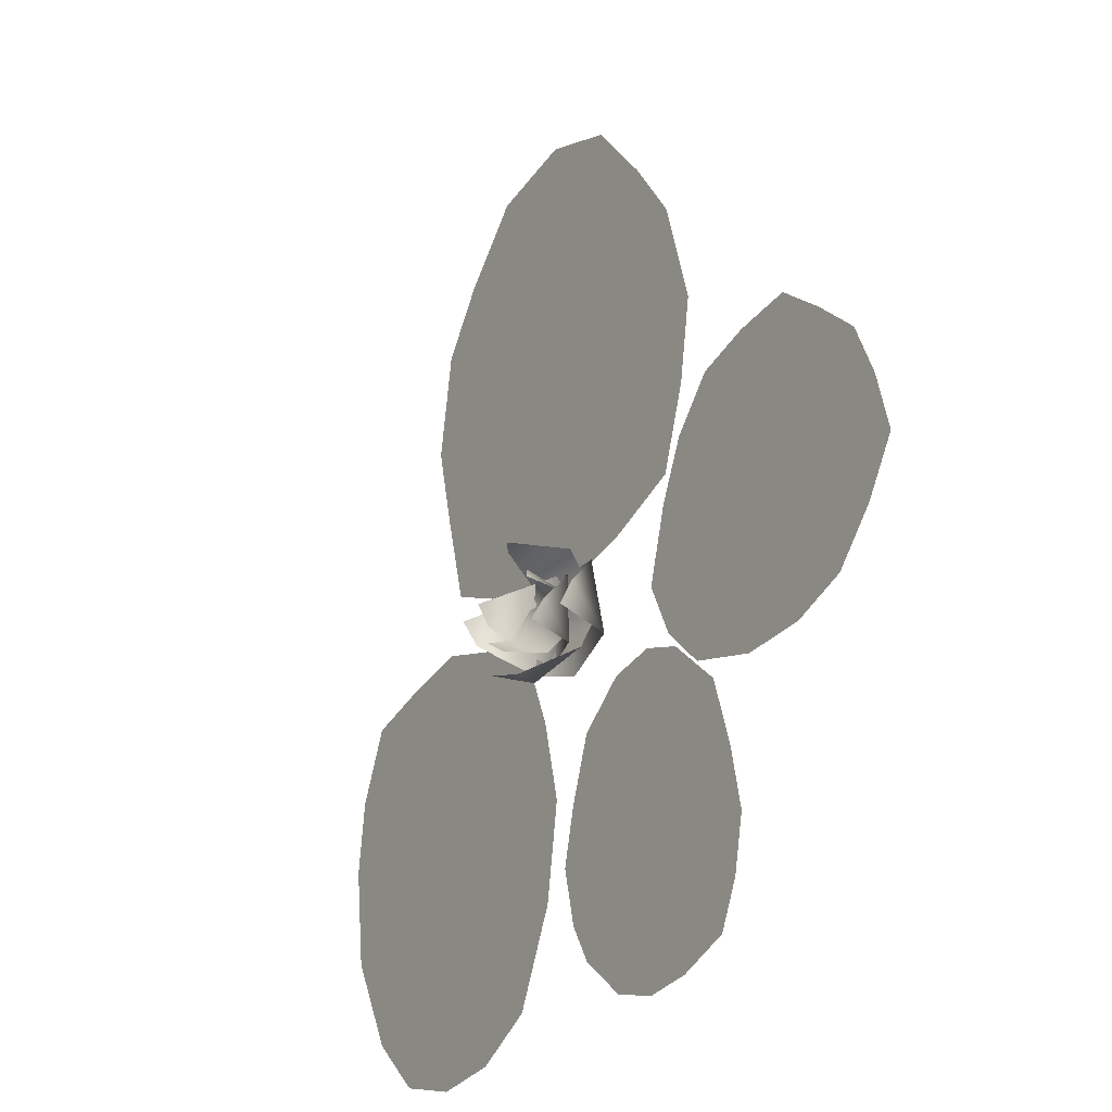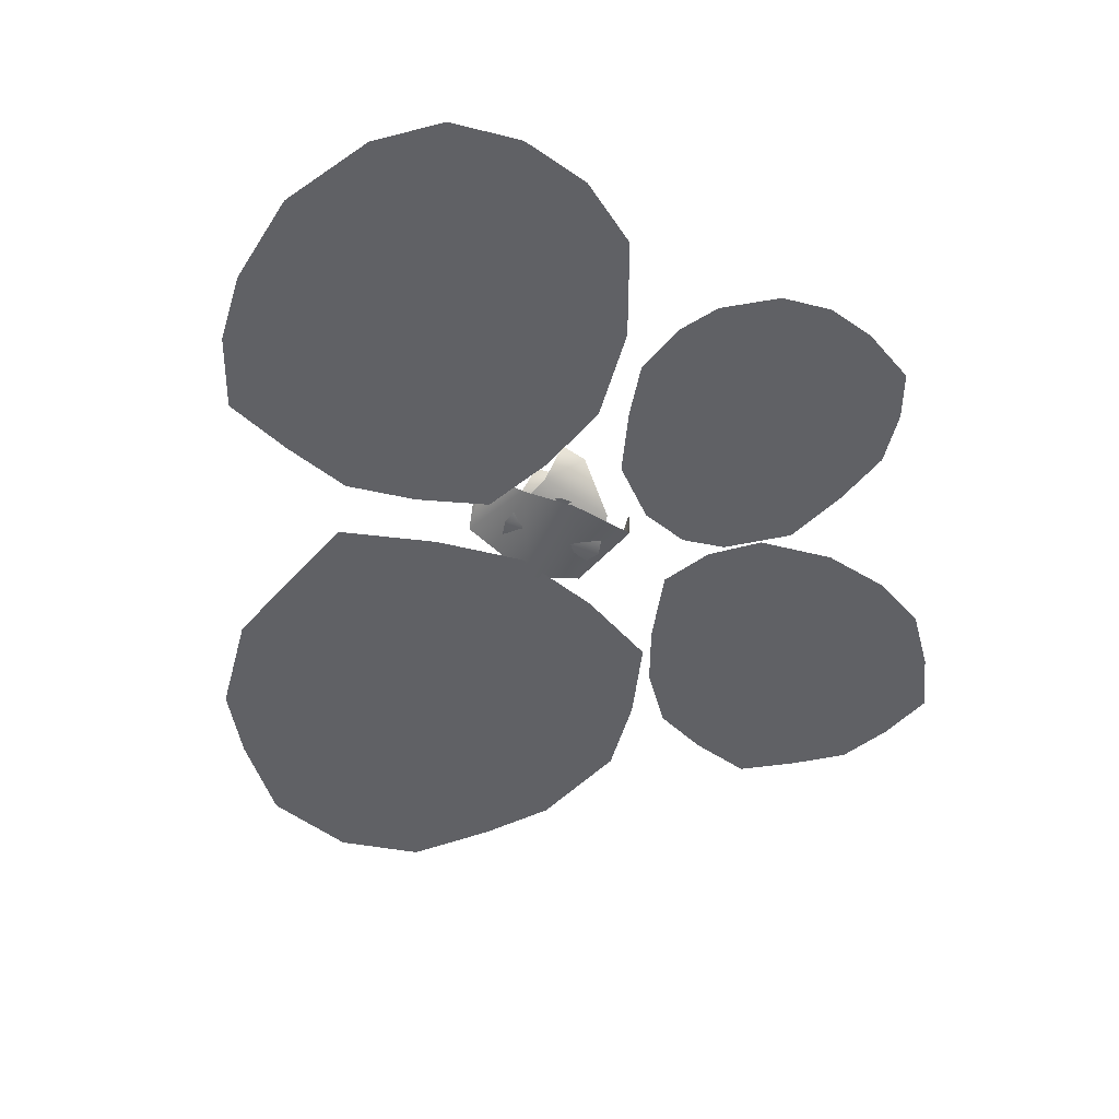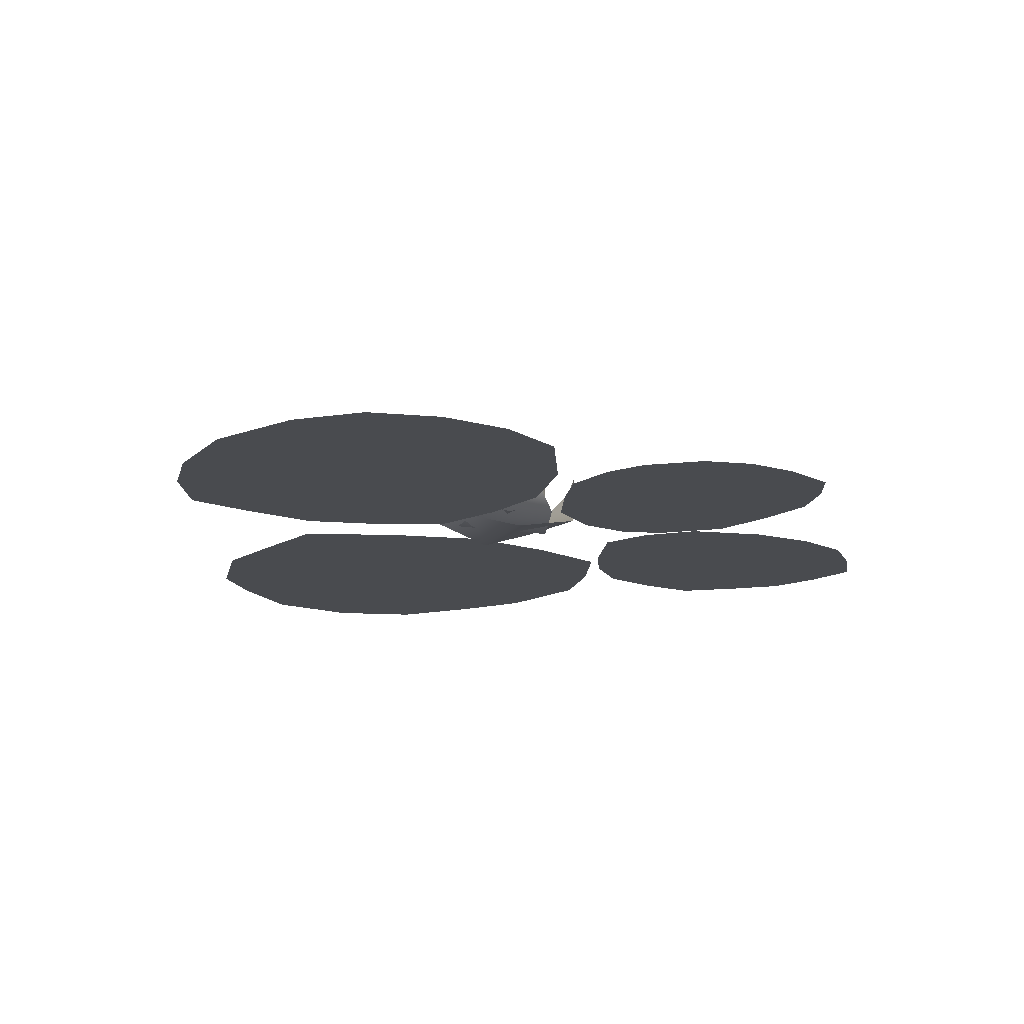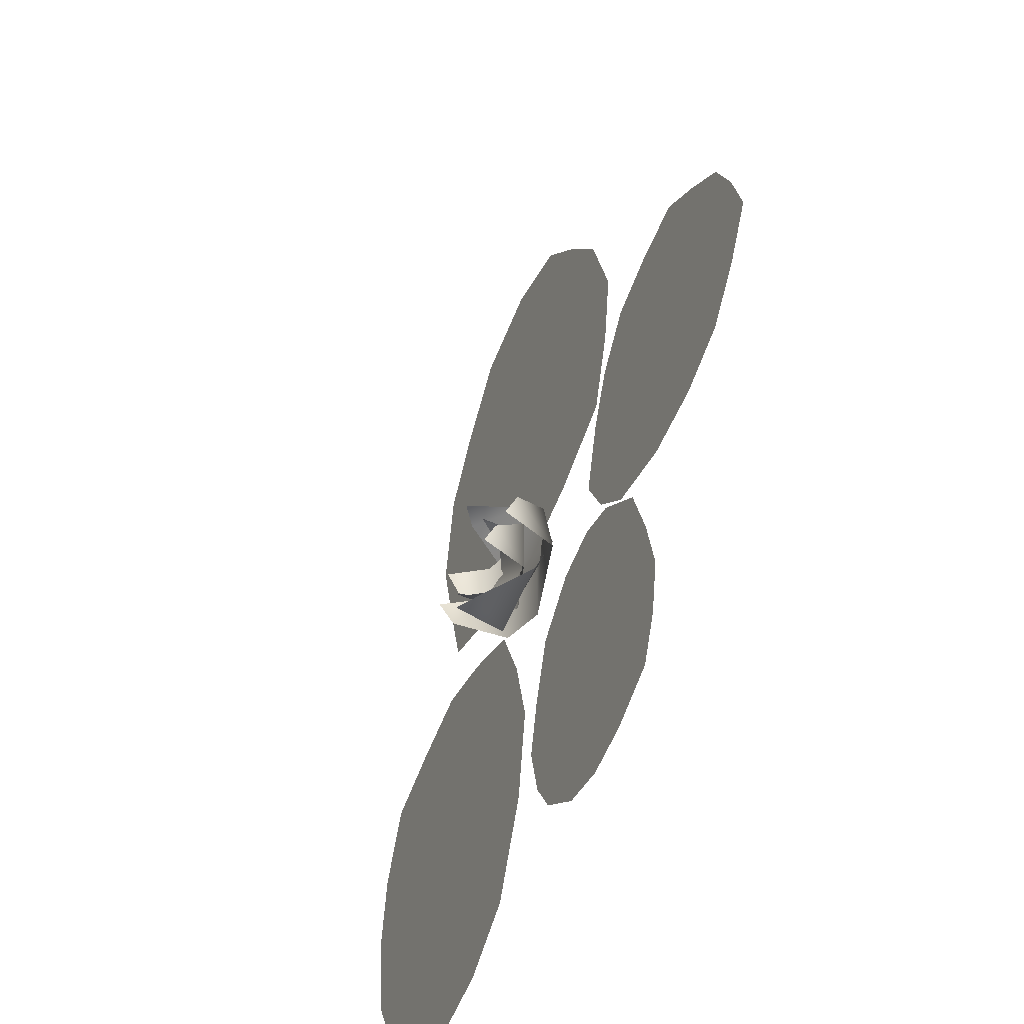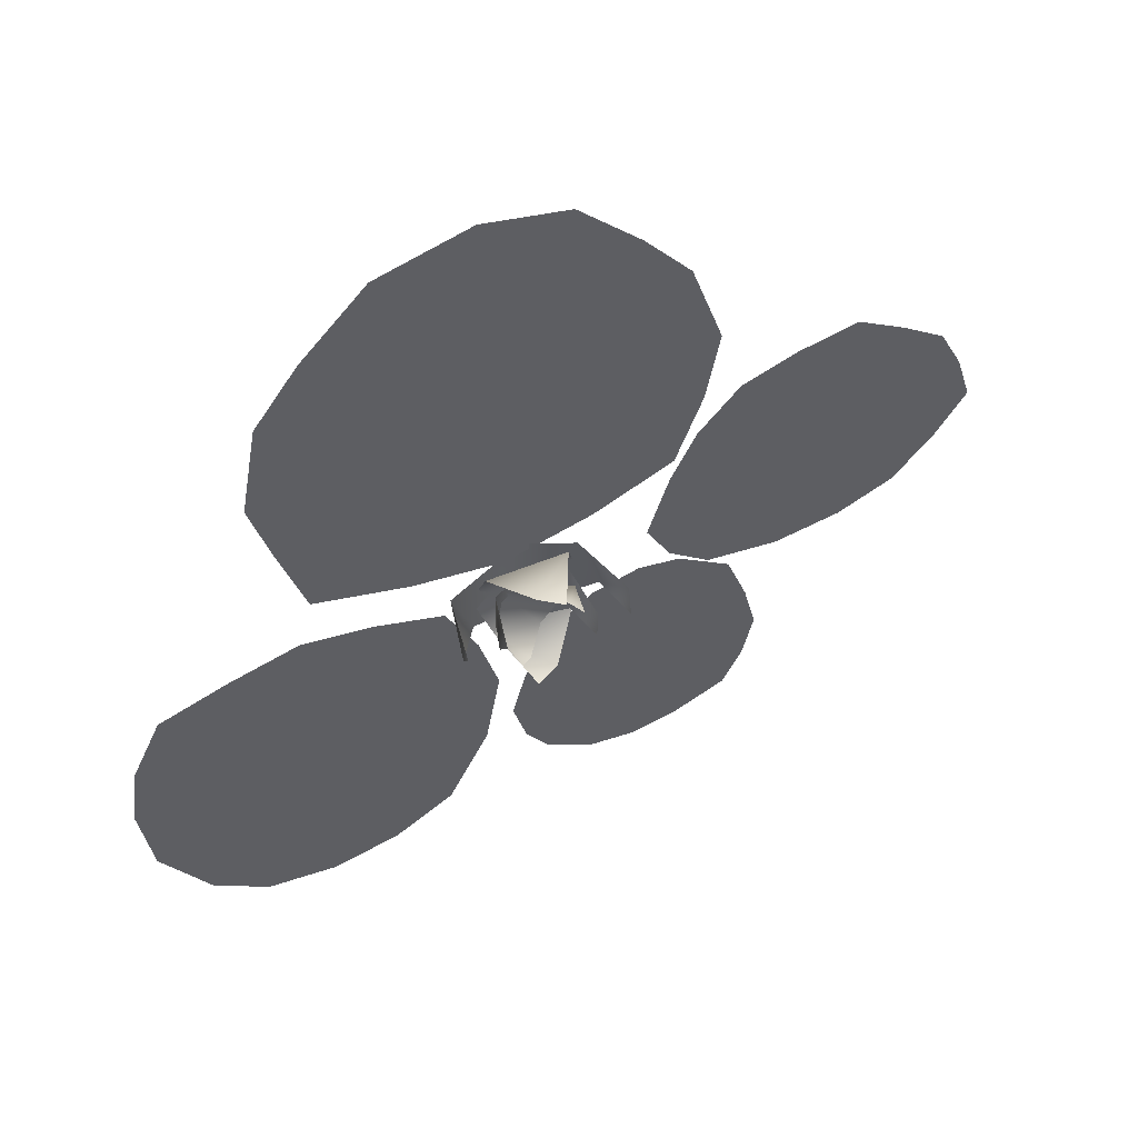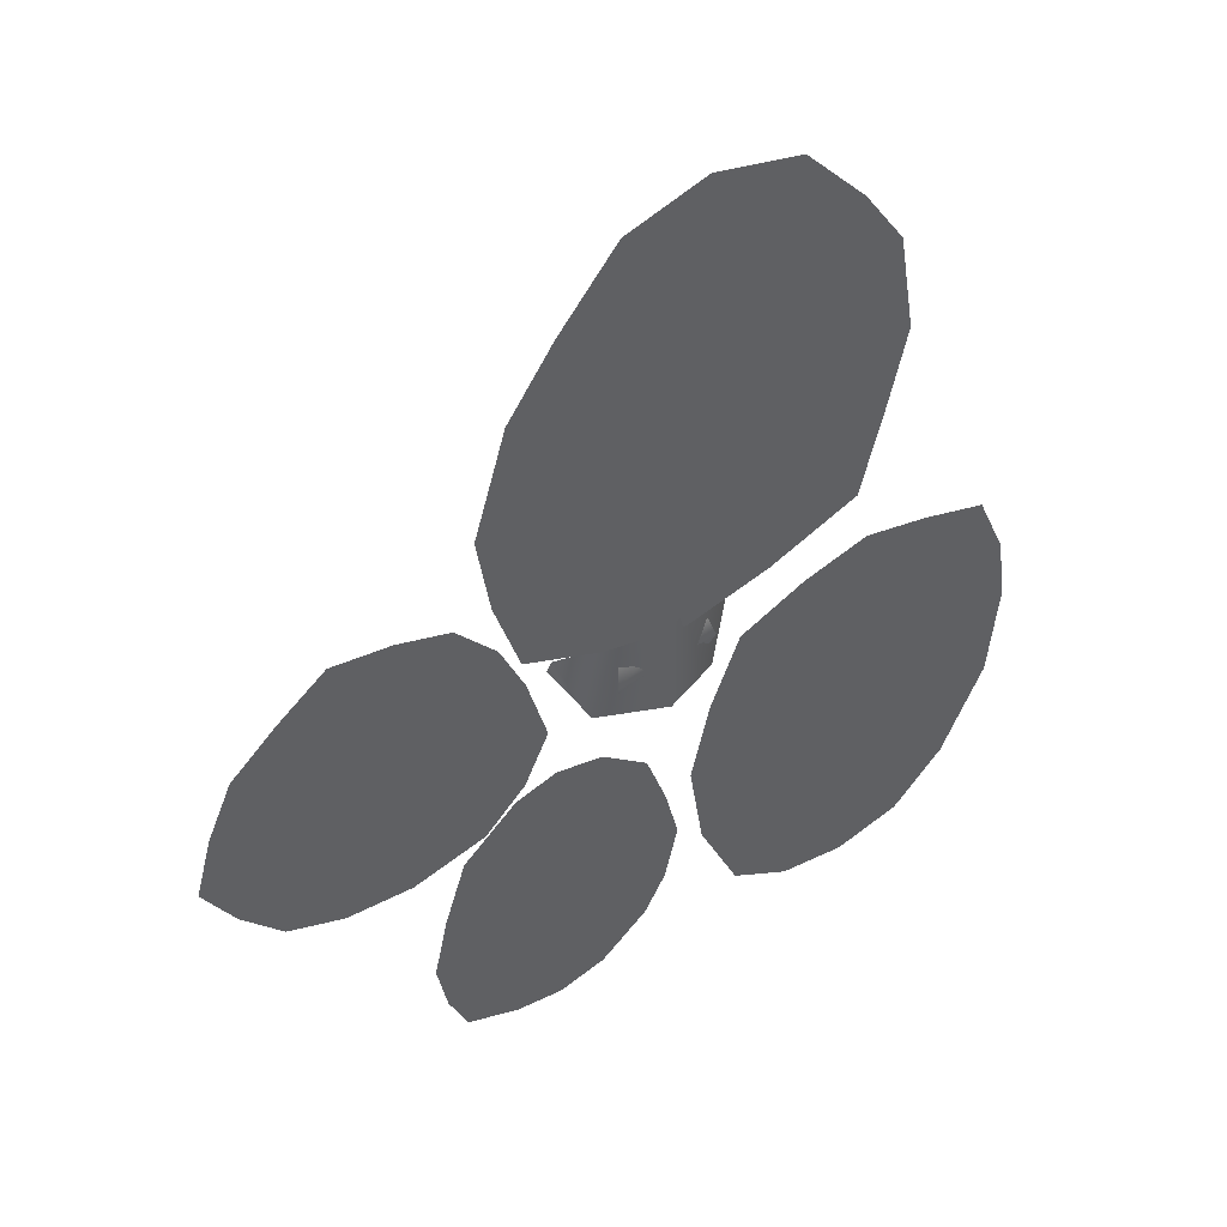
<metadata>
{"format":"obj","ext":"obj","renderer":"f3d","projection":"perspective","resolution":1024,"background":"white","views":[{"elev":-19.3,"azim":-123.3,"up":"+Z"},{"elev":-49.9,"azim":155.1,"up":"+Y"},{"elev":-13.8,"azim":158.5,"up":"+Y"},{"elev":-48.9,"azim":-113.6,"up":"+Z"},{"elev":56.4,"azim":156.2,"up":"+Z"},{"elev":46.6,"azim":-37.0,"up":"+Z"}]}
</metadata>
<code>
v 0.1609 0.03431 -0.06824
v 0.3689 0.03431 0.0067
v 0.5768 0.03431 0.0465
v 0.7847 0.03431 -0.01158
v 0.9926 0.03431 -0.08652
v 0.06738 0.03431 -0.2808
v 0.3268 0.03431 -0.2433
v 0.5768 0.03431 -0.2616
v 0.8268 0.03431 -0.2616
v 1.089 0.03431 -0.299
v 0.009299 0.03431 -0.5116
v 0.3268 0.03431 -0.5116
v 0.5768 0.03431 -0.5116
v 0.8268 0.03431 -0.5116
v 1.119 0.03431 -0.5116
v 0.05477 0.03431 -0.7936
v 0.3268 0.03431 -0.8127
v 0.5768 0.03431 -0.833
v 0.8268 0.03431 -0.8569
v 1.089 0.03431 -0.7991
v 0.1827 0.03431 -1.072
v 0.3689 0.03431 -1.193
v 0.5768 0.03431 -1.239
v 0.7847 0.03431 -1.204
v 0.9489 0.03431 -1.062
v -0.5202 0.03431 0.2747
v -0.5991 0.03431 0.5148
v -0.6379 0.03431 0.7538
v -0.5428 0.03431 1.055
v -0.4049 0.03431 1.236
v -0.2802 0.03431 0.161
v -0.3147 0.03431 0.4587
v -0.2858 0.03431 0.7439
v -0.2777 0.03431 1.096
v -0.2265 0.03431 1.43
v -0.01825 0.03431 0.08715
v -0.008039 0.03431 0.4501
v -0 0.03431 0.7697
v 0.008039 0.03431 1.087
v 0.01832 0.03431 1.49
v 0.2472 0.03431 0.1317
v 0.2777 0.03431 0.442
v 0.309 0.03431 0.7271
v 0.3444 0.03431 1.078
v 0.2867 0.03431 1.416
v 0.5308 0.03431 0.22
v 0.6028 0.03431 0.481
v 0.6612 0.03431 0.7172
v 0.6068 0.03431 1.022
v 0.4776 0.03431 1.208
v -0.7156 0.03431 -0.344
v -0.5535 0.03431 -0.217
v -0.4267 0.03431 -0.1894
v -0.2823 0.03431 -0.2297
v -0.1379 0.03431 -0.3567
v -0.7806 0.03431 -0.5329
v -0.6004 0.03431 -0.5069
v -0.4267 0.03431 -0.4501
v -0.2531 0.03431 -0.5196
v -0.07124 0.03431 -0.5456
v -0.8209 0.03431 -0.7104
v -0.6004 0.03431 -0.7104
v -0.4267 0.03431 -0.7104
v -0.2531 0.03431 -0.7104
v -0.03089 0.03431 -0.7104
v -0.7893 0.03431 -0.8708
v -0.6004 0.03431 -0.8841
v -0.4267 0.03431 -0.8982
v -0.2531 0.03431 -0.9148
v -0.07124 0.03431 -0.8746
v -0.7309 0.03431 -1.004
v -0.5712 0.03431 -1.081
v -0.4267 0.03431 -1.112
v -0.2823 0.03431 -1.088
v -0.1379 0.03431 -0.9844
v -1.441 0.03431 0.0914
v -1.392 0.03431 0.2568
v -1.321 0.03431 0.4059
v -1.189 0.03431 0.51
v -1.046 0.03431 0.6062
v -1.35 0.03431 -0.06542
v -1.254 0.03431 0.115
v -1.127 0.03431 0.2639
v -1.012 0.03431 0.4212
v -0.8678 0.03431 0.5686
v -1.232 0.03431 -0.2083
v -1.085 0.03431 -0.008613
v -0.97 0.03431 0.1487
v -0.8547 0.03431 0.306
v -0.7073 0.03431 0.5072
v -1.065 0.03431 -0.2862
v -0.9279 0.03431 -0.1238
v -0.7163 0.03431 -0.02914
v -0.6696 0.03431 0.1703
v -0.5853 0.03431 0.3616
v -0.8665 0.03431 -0.3171
v -0.6467 0.03431 -0.2811
v -0.5225 0.03431 -0.1711
v -0.4481 0.03431 -0.02459
v -0.5102 0.03431 0.1934
v -0.3173 0.1993 0.004538
v -0.22 0.07199 0.112
v -0.06688 0.02626 0.1343
v 0.161 0.09005 0.08632
v 0.1746 0.241 0.01056
v -0.309 0.2341 -0.06721
v -0.2837 0.07421 -0.1172
v -0.06688 0.02626 -0.1765
v 0.08628 0.05454 -0.1419
v 0.1725 0.1962 -0.05586
v -0.09096 0.2274 -0.2086
v -0.199 0.09309 -0.1364
v -0.2223 0.04484 -0.02186
v -0.1758 0.1121 0.1489
v -0.1001 0.2714 0.1594
v -0.01927 0.2641 -0.2021
v 0.03056 0.09543 -0.1829
v 0.0885 0.04484 -0.02039
v 0.05292 0.07468 0.09405
v -0.03365 0.2241 0.1582
v -0.214 0.2236 -0.02508
v -0.1738 0.117 0.07332
v -0.08934 0.07869 0.107
v 0.04807 0.1321 0.09036
v 0.06681 0.2585 0.02923
v -0.1989 0.2527 -0.08343
v -0.1772 0.1188 -0.1221
v -0.04443 0.07869 -0.1493
v 0.03826 0.1024 -0.1054
v 0.07519 0.221 -0.02576
v -0.1279 0.2239 0.0821
v -0.04188 0.137 0.09239
v 0.01554 0.1058 0.04555
v 0.05798 0.1493 -0.05894
v 0.02184 0.2523 -0.09645
v -0.1634 0.2476 0.04826
v -0.1824 0.1385 0.0175
v -0.1493 0.1058 -0.08779
v -0.08533 0.1251 -0.1293
v -0.01402 0.2217 -0.1242
f 2 7 1
f 1 7 6
f 3 8 2
f 2 8 7
f 3 4 8
f 8 4 9
f 4 5 9
f 9 5 10
f 7 12 6
f 6 12 11
f 7 8 12
f 12 8 13
f 8 9 13
f 13 9 14
f 9 10 14
f 14 10 15
f 11 12 16
f 16 12 17
f 12 13 17
f 17 13 18
f 13 14 18
f 18 14 19
f 15 20 14
f 14 20 19
f 16 17 21
f 21 17 22
f 17 18 22
f 22 18 23
f 19 24 18
f 18 24 23
f 20 25 19
f 19 25 24
f 27 32 26
f 26 32 31
f 28 33 27
f 27 33 32
f 28 29 33
f 33 29 34
f 29 30 34
f 34 30 35
f 32 37 31
f 31 37 36
f 32 33 37
f 37 33 38
f 33 34 38
f 38 34 39
f 34 35 39
f 39 35 40
f 36 37 41
f 41 37 42
f 37 38 42
f 42 38 43
f 38 39 43
f 43 39 44
f 40 45 39
f 39 45 44
f 41 42 46
f 46 42 47
f 42 43 47
f 47 43 48
f 44 49 43
f 43 49 48
f 45 50 44
f 44 50 49
f 52 57 51
f 51 57 56
f 53 58 52
f 52 58 57
f 53 54 58
f 58 54 59
f 54 55 59
f 59 55 60
f 57 62 56
f 56 62 61
f 57 58 62
f 62 58 63
f 58 59 63
f 63 59 64
f 59 60 64
f 64 60 65
f 61 62 66
f 66 62 67
f 62 63 67
f 67 63 68
f 63 64 68
f 68 64 69
f 65 70 64
f 64 70 69
f 66 67 71
f 71 67 72
f 67 68 72
f 72 68 73
f 69 74 68
f 68 74 73
f 70 75 69
f 69 75 74
f 77 82 76
f 76 82 81
f 78 83 77
f 77 83 82
f 78 79 83
f 83 79 84
f 79 80 84
f 84 80 85
f 82 87 81
f 81 87 86
f 82 83 87
f 87 83 88
f 83 84 88
f 88 84 89
f 84 85 89
f 89 85 90
f 86 87 91
f 91 87 92
f 87 88 92
f 92 88 93
f 88 89 93
f 93 89 94
f 90 95 89
f 89 95 94
f 91 92 96
f 96 92 97
f 92 93 97
f 97 93 98
f 94 99 93
f 93 99 98
f 95 100 94
f 94 100 99
f 102 107 101
f 101 107 106
f 103 108 102
f 102 108 107
f 104 109 103
f 103 109 108
f 105 110 104
f 104 110 109
f 112 117 111
f 111 117 116
f 113 118 112
f 112 118 117
f 114 119 113
f 113 119 118
f 115 120 114
f 114 120 119
f 122 127 121
f 121 127 126
f 123 128 122
f 122 128 127
f 124 129 123
f 123 129 128
f 125 130 124
f 124 130 129
f 132 137 131
f 131 137 136
f 133 138 132
f 132 138 137
f 134 139 133
f 133 139 138
f 135 140 134
f 134 140 139

</code>
